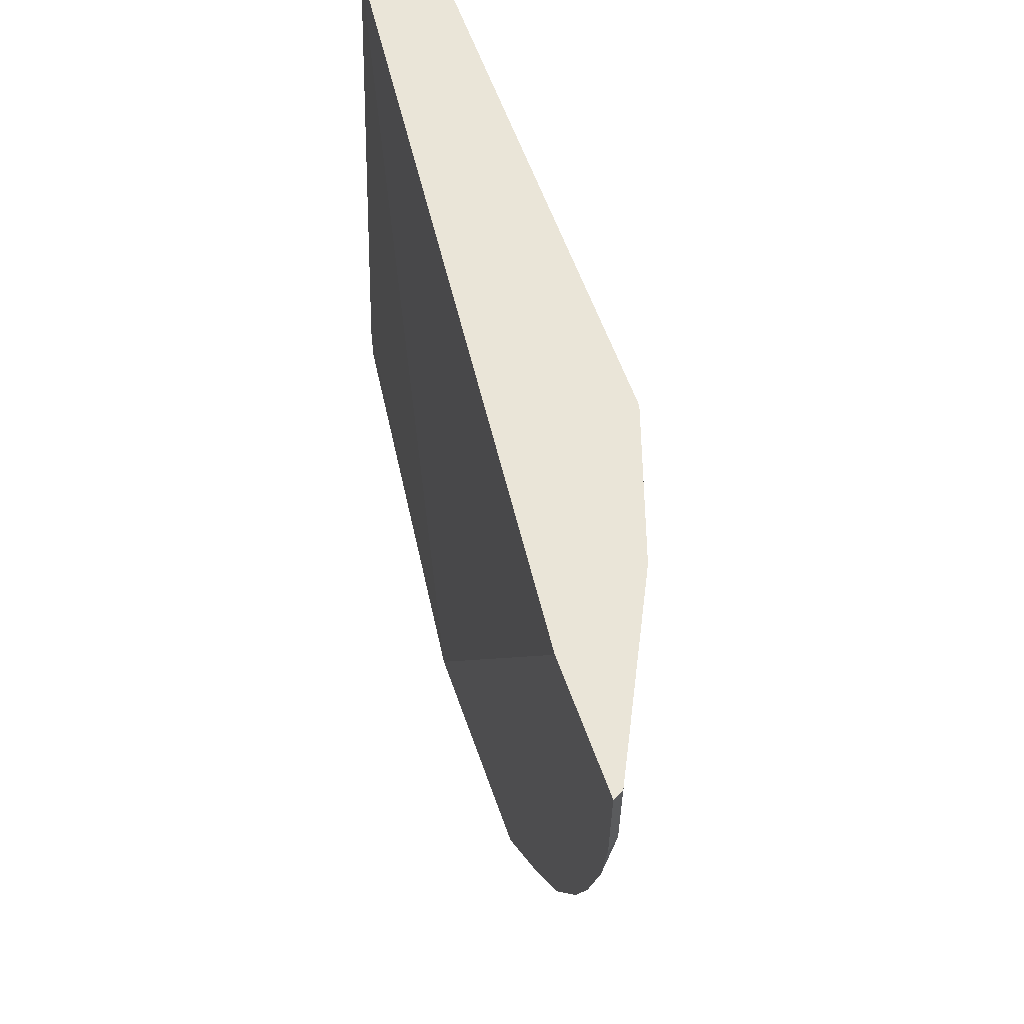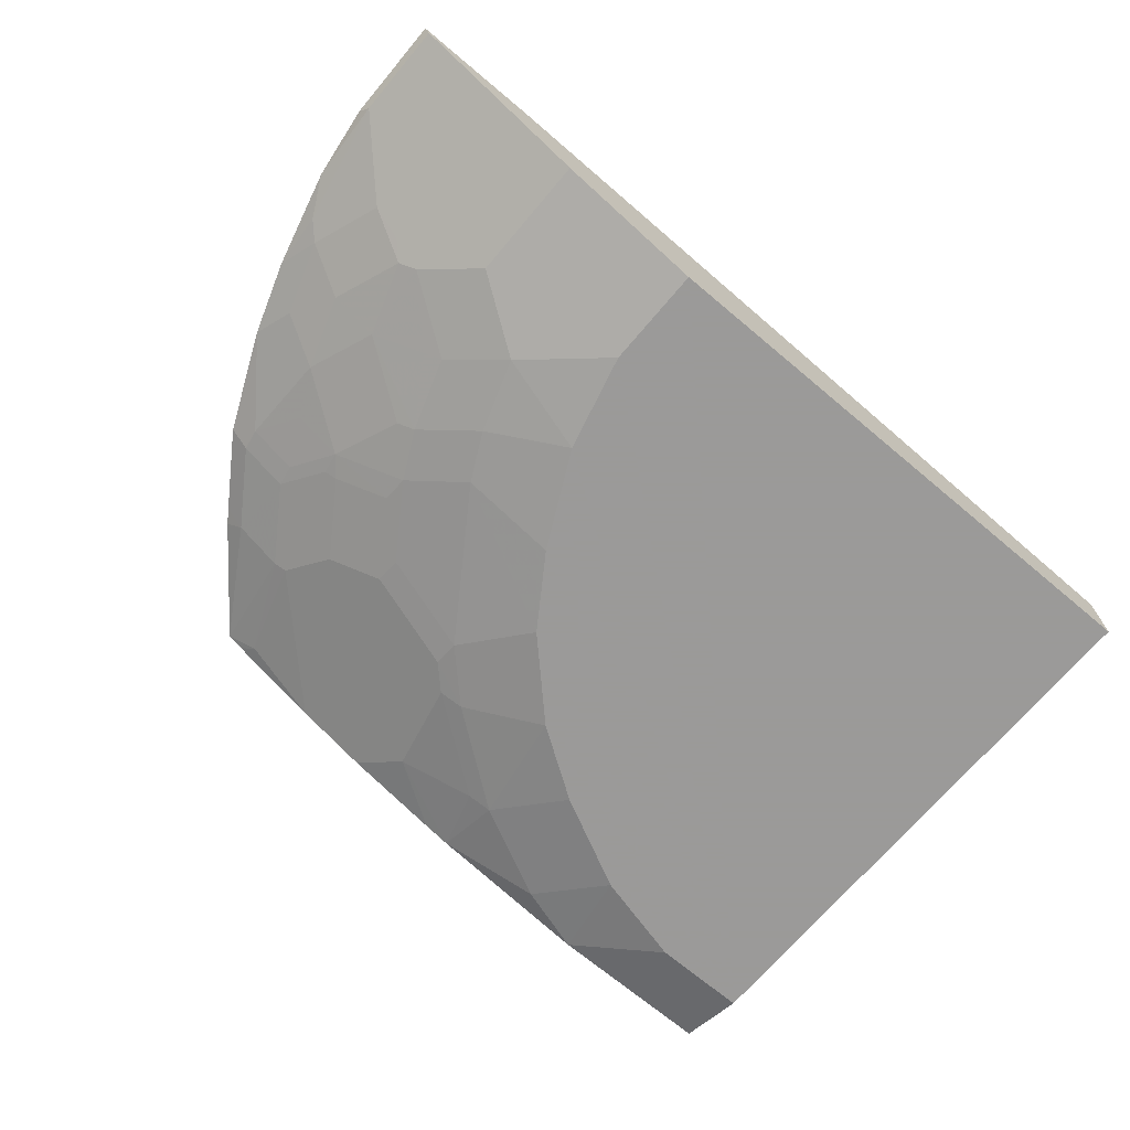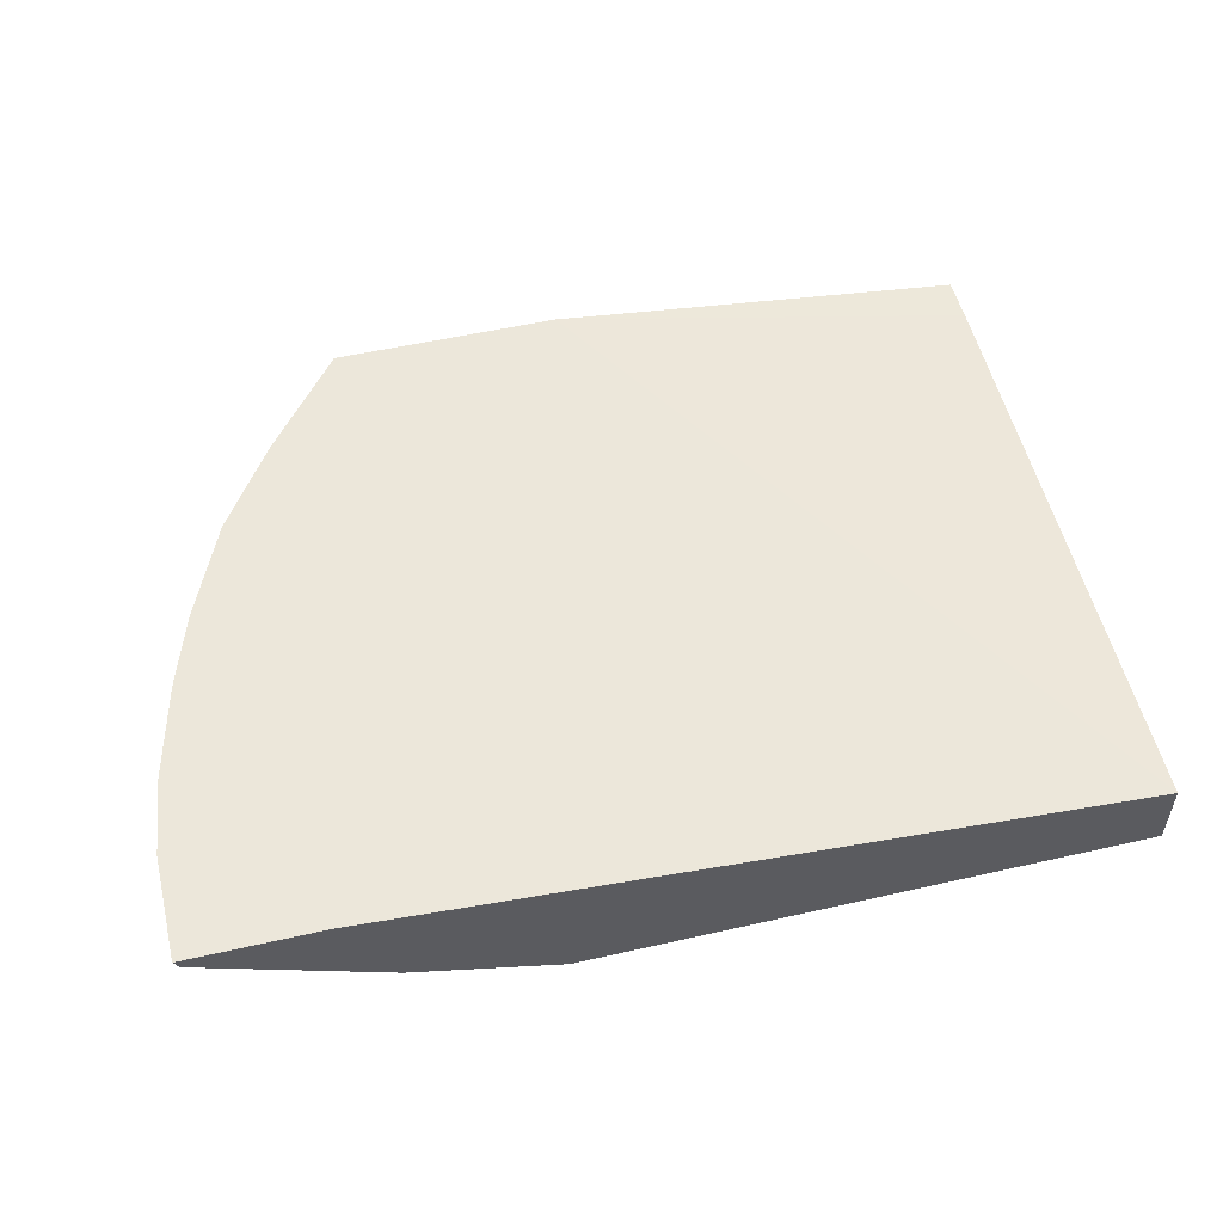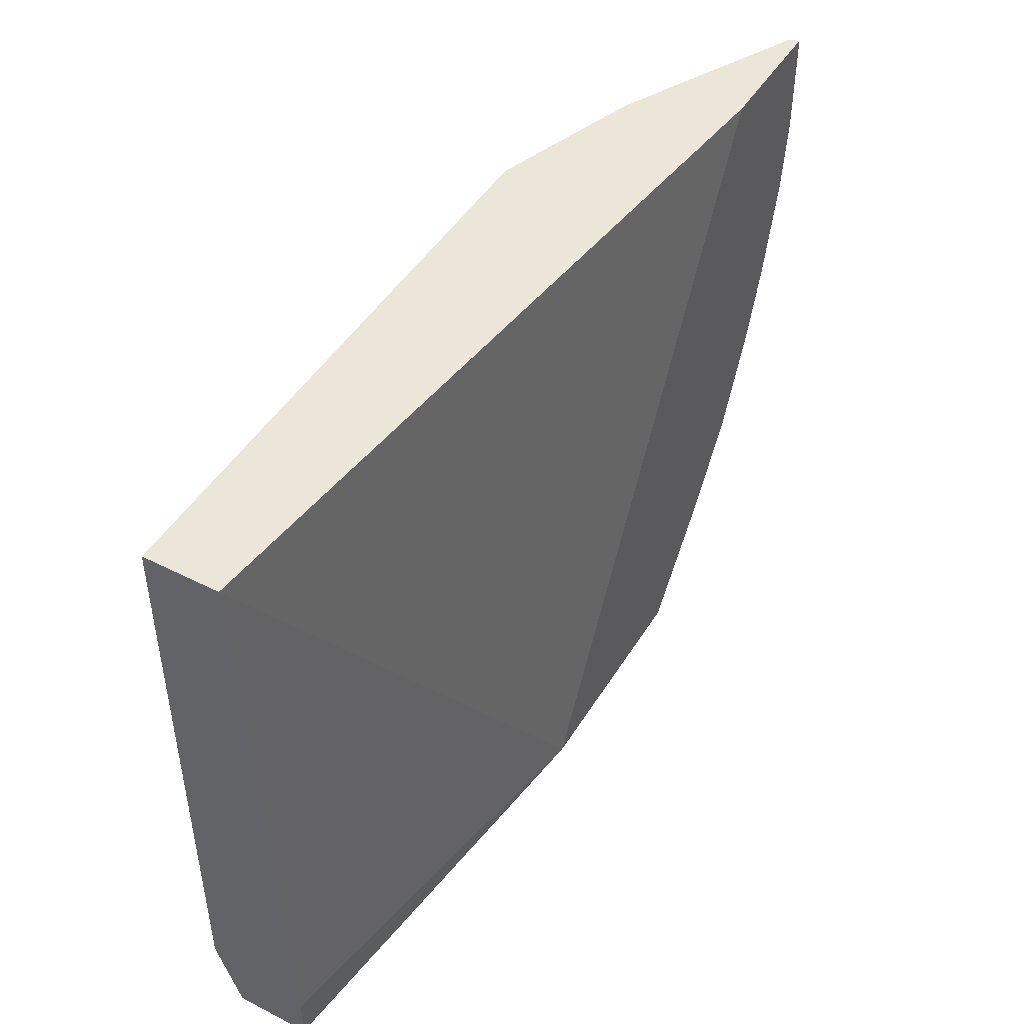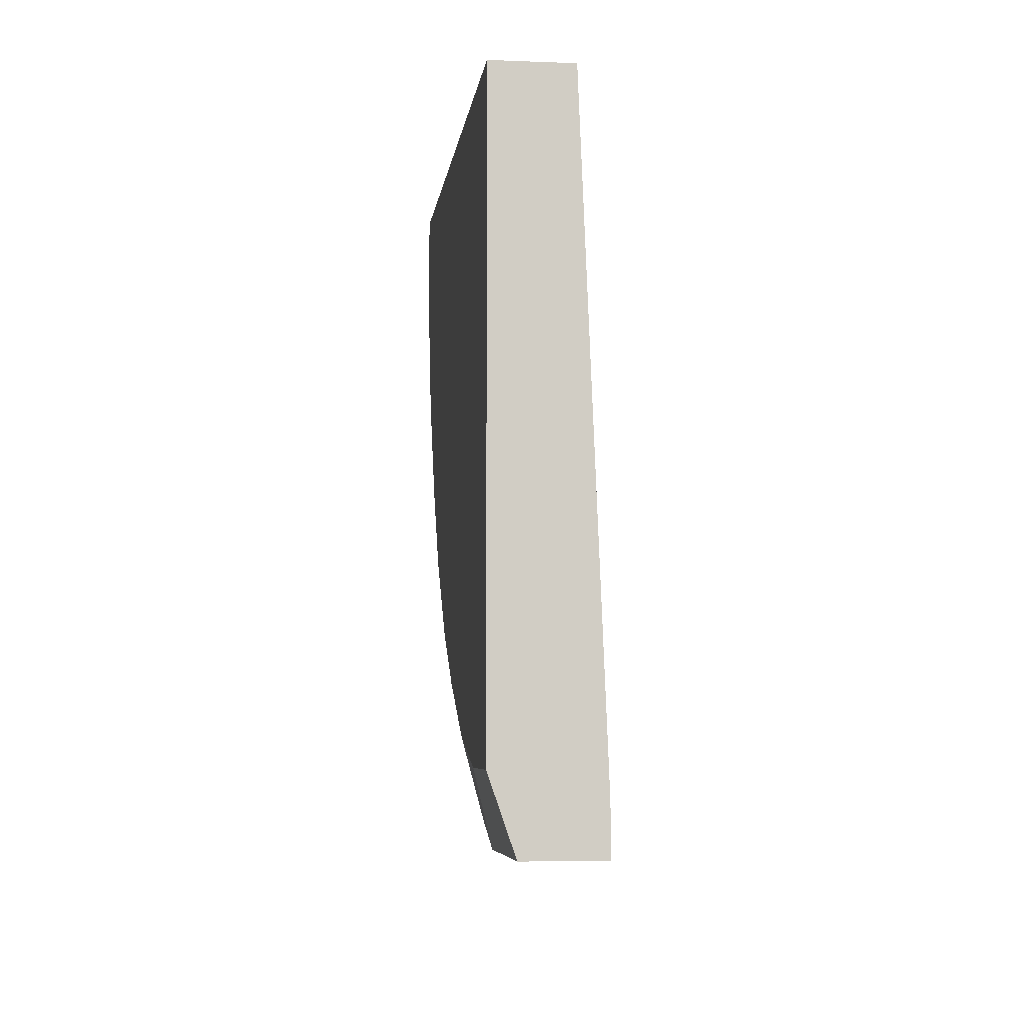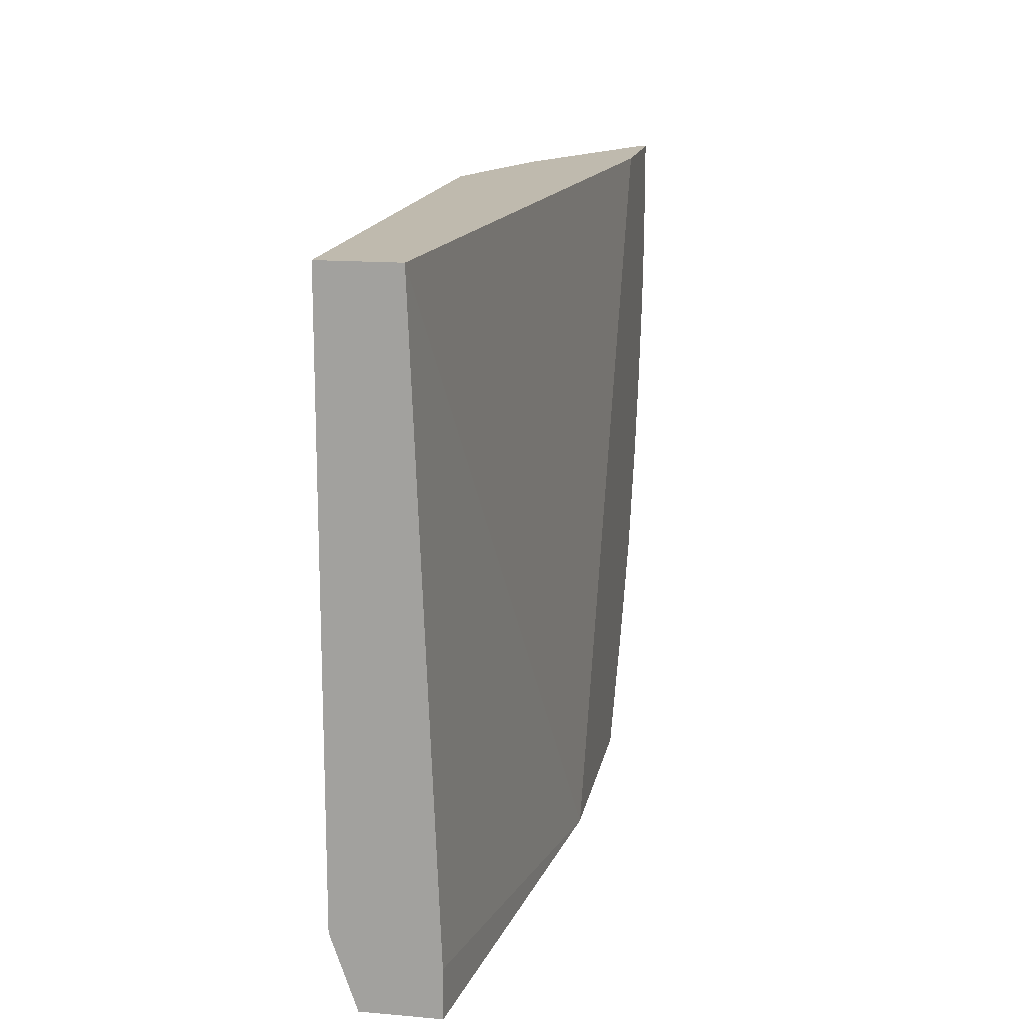
<metadata>
{"format":"obj","ext":"obj","renderer":"f3d","projection":"perspective","resolution":1024,"background":"white","views":[{"elev":59.2,"azim":-109.3,"up":"+Z"},{"elev":-69.5,"azim":-40.1,"up":"+Y"},{"elev":52.9,"azim":-13.7,"up":"+Y"},{"elev":46.6,"azim":120.1,"up":"+Z"},{"elev":-5.9,"azim":83.1,"up":"+Z"},{"elev":15.5,"azim":100.4,"up":"+Z"}]}
</metadata>
<code>
v -0.0001554 -0.08423 -0.5451
v -0.0001554 -0.08423 -0.5053
v -0.0001554 -0.1474 -0.5451
v -0.368 -0.0404 -0.5451
v -0.0001554 -0.1053 0.003894
v -0.0001554 -0.1684 -0.4842
v -0.1498 -0.1474 -0.5451
v -0.563 -0.0404 -0.5451
v -0.6561 -0.0404 0.003894
v -0.0001554 -0.1684 0.003894
v -0.08426 -0.1684 -0.4842
v -0.1684 -0.1684 -0.4632
v -0.2106 -0.1474 -0.5264
v -0.2971 -0.1263 -0.5451
v -0.5486 -0.04675 -0.5451
v -0.5404 -0.05615 -0.5333
v -0.5789 -0.0737 -0.4474
v -0.6211 -0.05264 -0.4474
v -0.6316 -0.0404 -0.457
v -0.7694 -0.0404 0.003894
v -0.4842 -0.1684 0.003894
v -0.2106 -0.1684 -0.4421
v -0.2948 -0.1474 -0.4842
v -0.3159 -0.1421 -0.4869
v -0.379 -0.1211 -0.5079
v -0.3208 -0.1211 -0.5451
v -0.5474 -0.04725 -0.5451
v -0.5685 -0.07896 -0.4448
v -0.4681 -0.07896 -0.5451
v -0.6211 -0.0737 -0.3842
v -0.6632 -0.05264 -0.3842
v -0.6737 -0.0404 -0.3938
v -0.6396 -0.0404 -0.445
v -0.7694 -0.0404 -0.08596
v -0.7649 -0.04913 0.003894
v -0.5474 -0.1474 0.003894
v -0.4842 -0.1684 -0.08424
v -0.2527 -0.1684 -0.4211
v -0.3159 -0.1684 -0.3789
v -0.379 -0.1474 -0.4211
v -0.4 -0.1421 -0.4237
v -0.4211 -0.1421 -0.4026
v -0.4049 -0.1 -0.5451
v -0.5474 -0.1 -0.4026
v -0.5579 -0.09476 -0.4053
v -0.6 -0.09476 -0.3421
v -0.5053 -0.1211 -0.3816
v -0.6036 -0.09826 -0.3228
v -0.6246 -0.07721 -0.3649
v -0.6667 -0.05615 -0.3649
v -0.7193 -0.0404 -0.2965
v -0.6817 -0.0404 -0.3818
v -0.7649 -0.04913 -0.07725
v -0.7614 -0.0404 -0.1492
v -0.7618 -0.0507 0.003894
v -0.6106 -0.1263 0.003894
v -0.5474 -0.1474 -0.1474
v -0.4631 -0.1684 -0.1684
v -0.3369 -0.1684 -0.3579
v -0.379 -0.1684 -0.3158
v -0.4211 -0.1474 -0.3789
v -0.5895 -0.1 -0.3395
v -0.5053 -0.1263 -0.3579
v -0.5474 -0.1211 -0.3184
v -0.5474 -0.1263 -0.2947
v -0.5685 -0.1263 -0.2527
v -0.5825 -0.1193 -0.2597
v -0.6457 -0.09826 -0.2176
v -0.6667 -0.07721 -0.2807
v -0.6457 -0.07721 -0.3228
v -0.7088 -0.05615 -0.2597
v -0.7403 -0.0404 -0.2334
v -0.7439 -0.04913 -0.1825
v -0.7509 -0.05615 -0.09128
v -0.7369 -0.06317 -0.08424
v -0.7369 -0.06317 0.003894
v -0.6106 -0.1263 -0.1053
v -0.6566 -0.1033 0.003894
v -0.6527 -0.1053 -0.1474
v -0.5895 -0.1263 -0.1895
v -0.5263 -0.1474 -0.2106
v -0.4421 -0.1684 -0.2106
v -0.4211 -0.1684 -0.2527
v -0.5053 -0.1474 -0.2527
v -0.6036 -0.1193 -0.1966
v -0.6667 -0.09826 -0.1544
v -0.6877 -0.07721 -0.2176
v -0.7298 -0.05615 -0.1966
v -0.7088 -0.07721 -0.1334
v -0.7197 -0.07176 0.003894
v -0.6807 -0.09125 -0.1404
f 46 62 48
f 44 47 64
f 47 63 65
f 47 65 64
f 48 62 64
f 48 64 65
f 44 64 62
f 48 65 66
f 49 70 50
f 48 67 68
f 48 68 69
f 48 69 70
f 48 70 49
f 50 70 69
f 50 69 71
f 51 71 72
f 44 46 45
f 50 71 51
f 48 66 67
f 44 62 46
f 31 50 51
f 42 61 63
f 28 42 47
f 53 54 73
f 28 47 44
f 30 46 48
f 30 48 49
f 30 49 50
f 30 50 31
f 31 51 52
f 31 52 32
f 34 54 53
f 35 53 55
f 36 56 77
f 36 77 57
f 37 57 58
f 39 59 40
f 40 60 61
f 40 61 42
f 40 42 41
f 40 59 60
f 42 63 47
f 53 73 74
f 75 90 76
f 54 72 73
f 71 87 88
f 71 88 72
f 72 88 73
f 73 88 89
f 73 89 74
f 74 89 75
f 75 89 90
f 77 78 91
f 69 87 71
f 77 91 79
f 79 91 86
f 79 85 80
f 82 84 83
f 86 91 89
f 86 89 87
f 87 89 88
f 89 91 90
f 28 46 30
f 78 90 91
f 68 85 79
f 68 87 69
f 68 86 87
f 55 74 75
f 55 75 76
f 56 78 77
f 57 77 79
f 57 79 80
f 57 80 66
f 57 66 81
f 57 81 58
f 58 84 82
f 60 83 84
f 60 84 61
f 61 84 63
f 63 84 65
f 65 84 66
f 66 80 85
f 66 85 68
f 66 68 67
f 66 84 81
f 68 79 86
f 53 74 55
f 28 45 46
f 58 81 84
f 25 43 26
f 4 51 72
f 4 54 34
f 4 34 20
f 4 20 9
f 4 9 5
f 5 9 20
f 5 20 35
f 5 35 55
f 4 52 51
f 5 55 76
f 5 90 78
f 5 78 56
f 5 56 36
f 5 36 21
f 5 21 10
f 6 10 21
f 6 21 37
f 6 37 58
f 5 76 90
f 4 32 52
f 4 33 32
f 4 19 33
f 28 44 45
f 1 2 5
f 1 5 10
f 1 10 6
f 1 6 3
f 1 3 7
f 1 7 14
f 1 14 26
f 1 26 43
f 1 43 29
f 1 29 27
f 1 27 15
f 1 15 8
f 1 8 4
f 1 4 2
f 2 4 5
f 3 6 11
f 3 11 7
f 4 8 19
f 6 58 82
f 6 82 83
f 4 72 54
f 6 60 59
f 16 29 28
f 17 30 18
f 17 28 30
f 18 30 31
f 18 31 32
f 18 32 33
f 18 33 19
f 20 34 53
f 20 53 35
f 16 27 29
f 21 36 57
f 23 38 39
f 23 39 40
f 23 40 24
f 24 40 41
f 24 41 25
f 25 41 42
f 25 42 28
f 6 83 60
f 25 29 43
f 21 57 37
f 16 28 17
f 25 28 29
f 14 25 26
f 15 27 16
f 6 59 39
f 6 38 22
f 6 22 12
f 6 12 11
f 7 11 12
f 7 12 13
f 7 13 14
f 8 15 16
f 6 39 38
f 14 24 25
f 8 17 18
f 8 18 19
f 12 22 13
f 13 22 38
f 13 38 23
f 13 23 14
f 14 23 24
f 8 16 17

</code>
